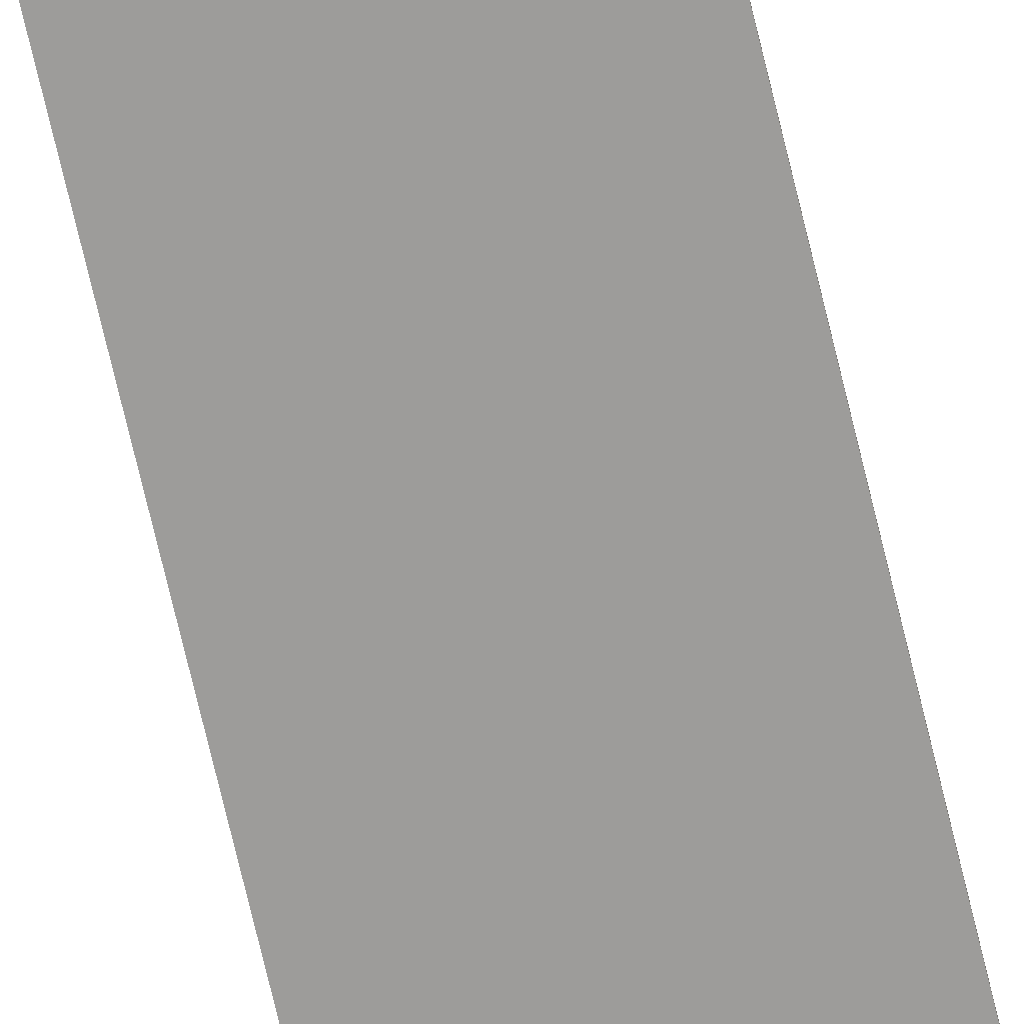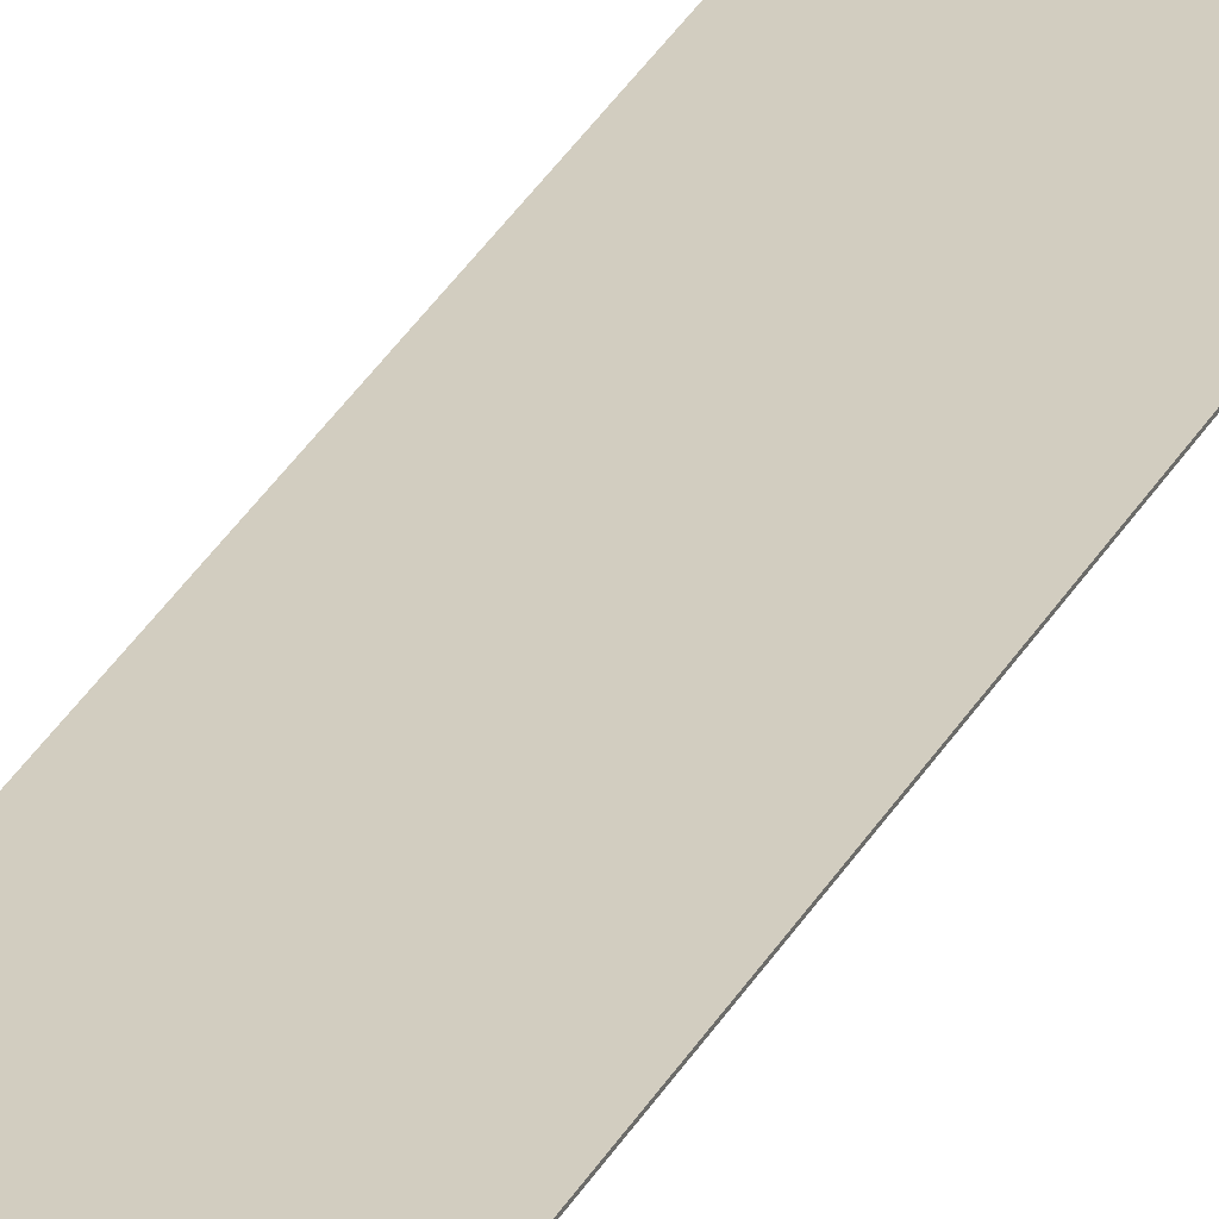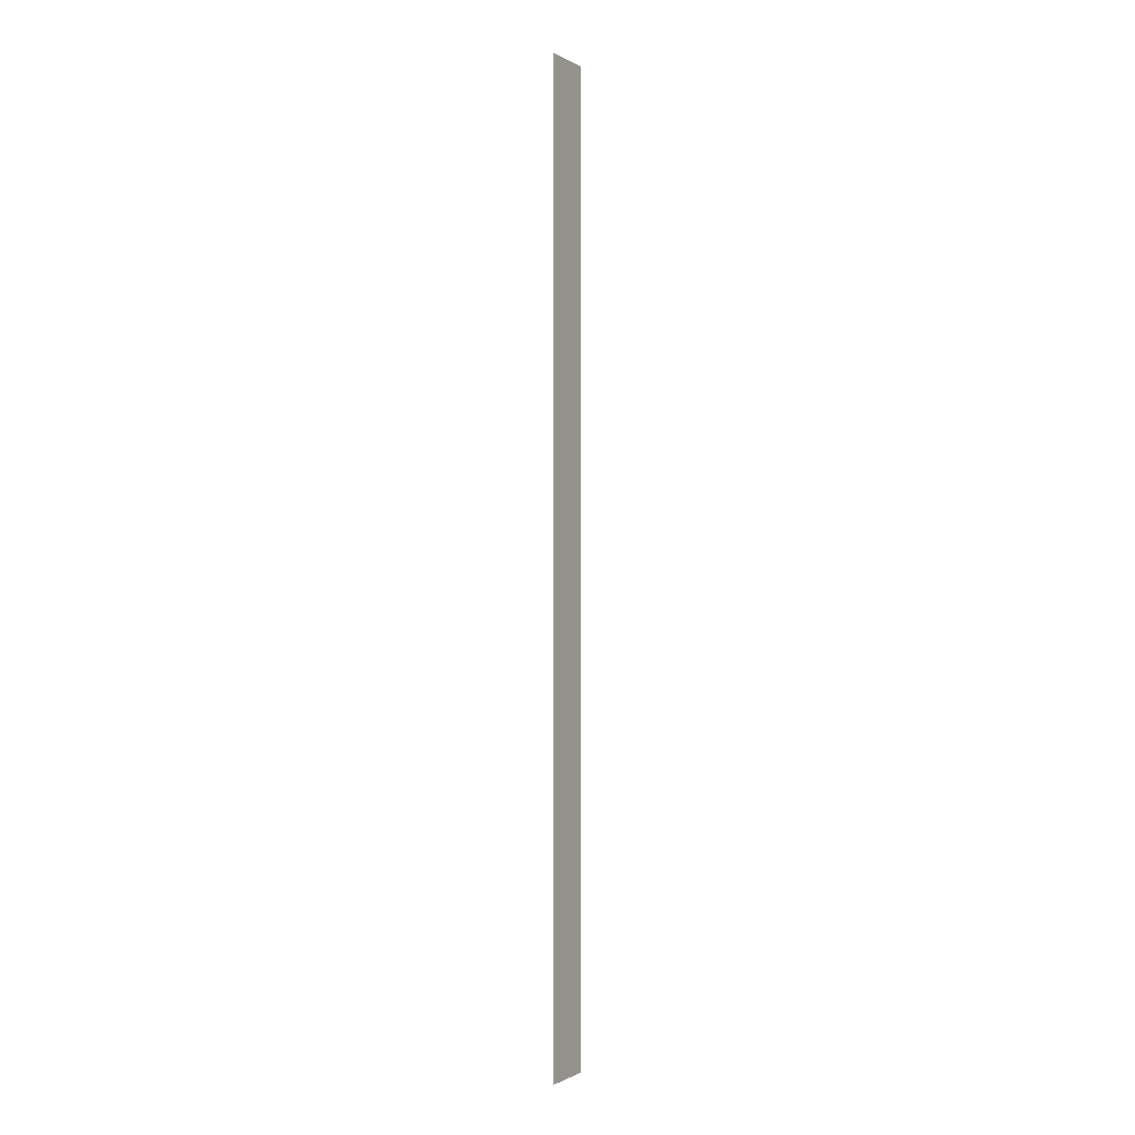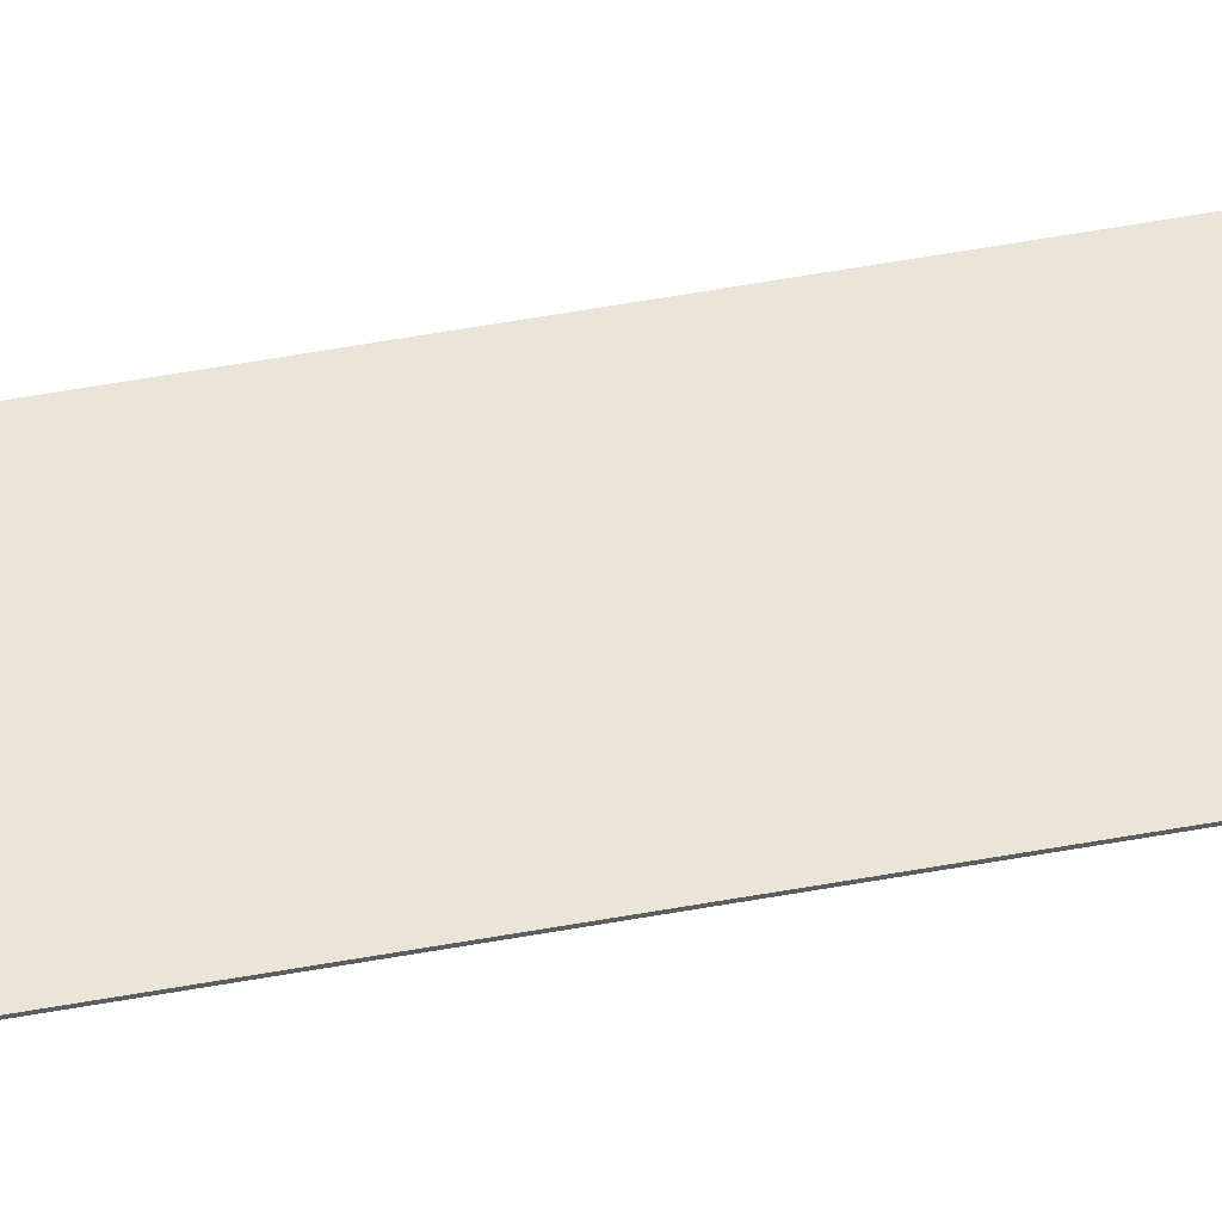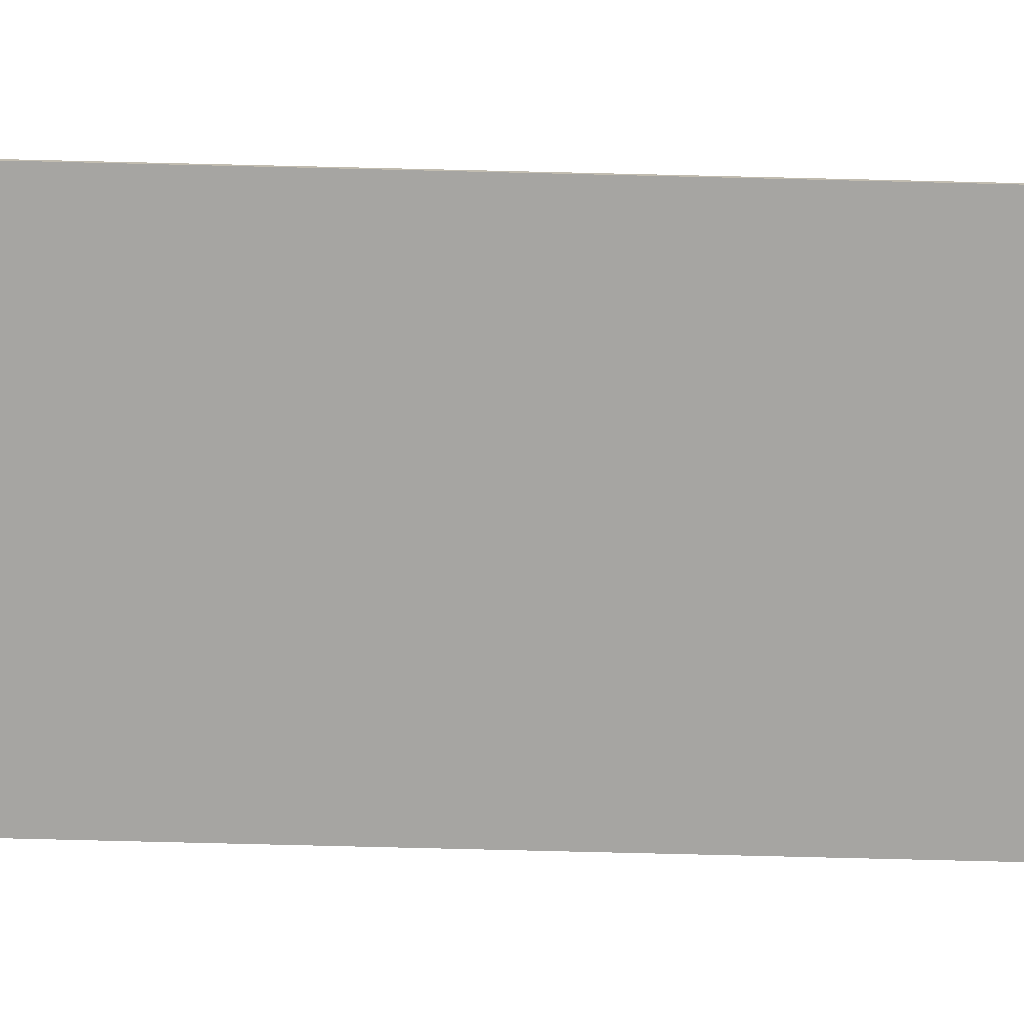
<metadata>
{"format":"obj","ext":"obj","renderer":"f3d","projection":"perspective","resolution":1024,"background":"white","views":[{"elev":-70.2,"azim":-166.8,"up":"+Y"},{"elev":24.5,"azim":19.5,"up":"+Y"},{"elev":-0.8,"azim":118.3,"up":"+Z"},{"elev":45.2,"azim":77.5,"up":"+Y"},{"elev":-73.6,"azim":-91.4,"up":"+Y"}]}
</metadata>
<code>
o piso
v -3.25 -0 6.656
v -3.25 8e-06 -107.7
v -3.25 -0.05 6.656
v 3.25 8e-06 -107.7
v -3.25 -0.04999 -107.7
v 3.25 -0 6.656
v 3.25 -0.04999 -107.7
v 3.25 -0.05 6.656
f 1 2 3
f 2 4 5
f 4 6 7
f 6 1 8
f 3 5 8
f 6 4 1
f 2 5 3
f 4 7 5
f 6 8 7
f 1 3 8
f 5 7 8
f 4 2 1

</code>
